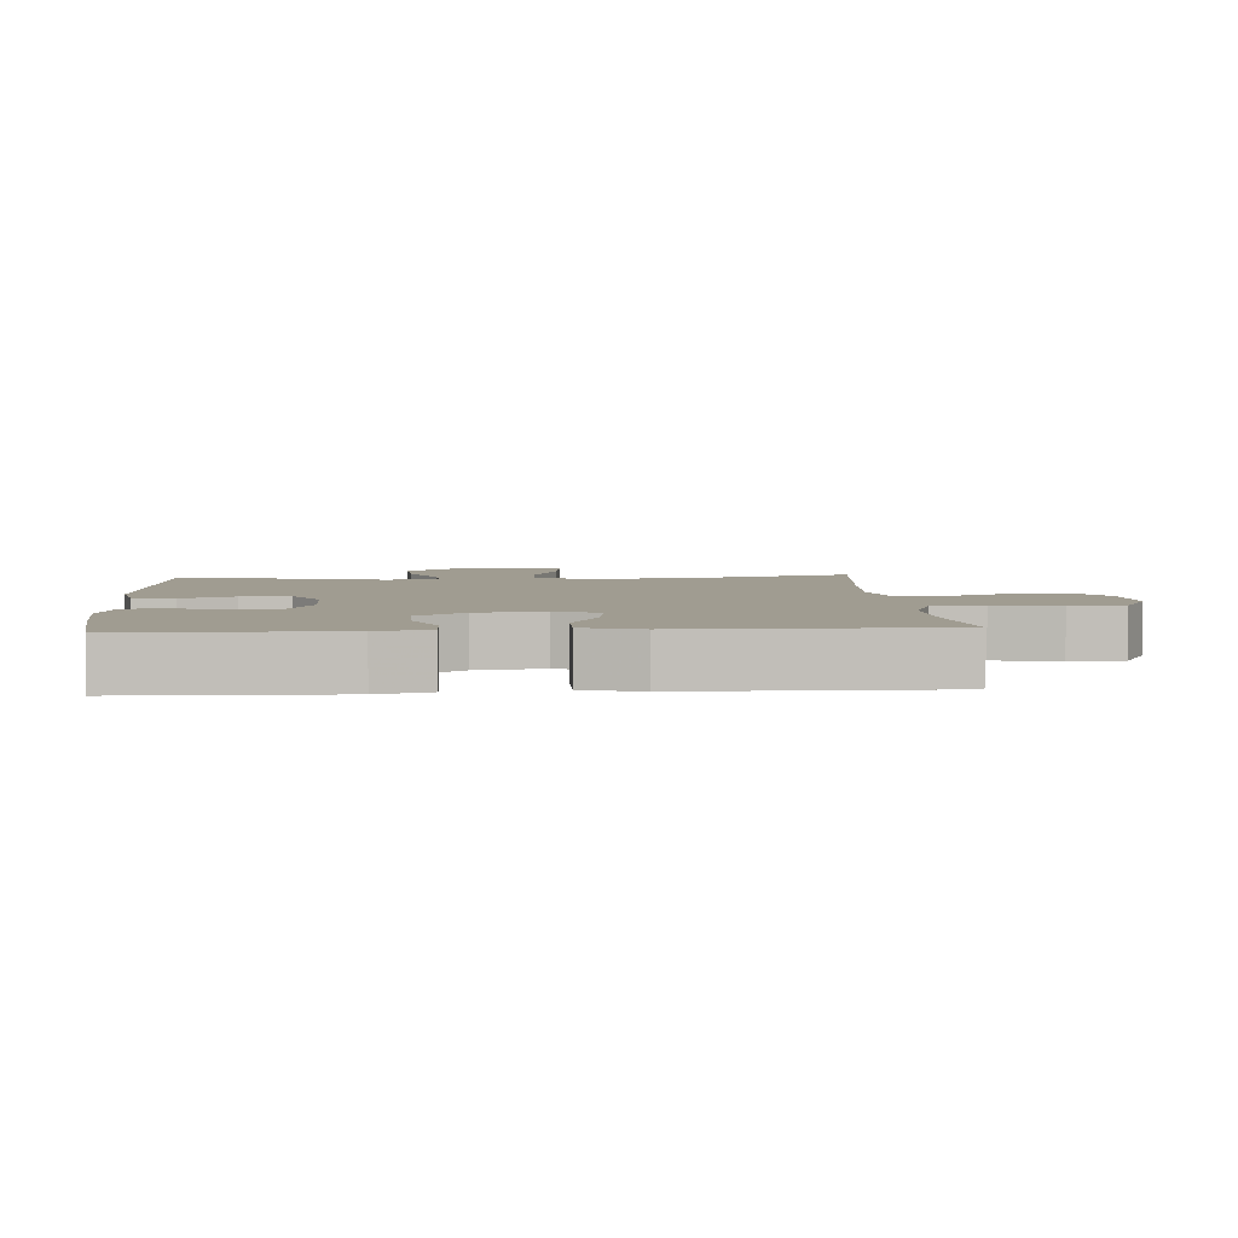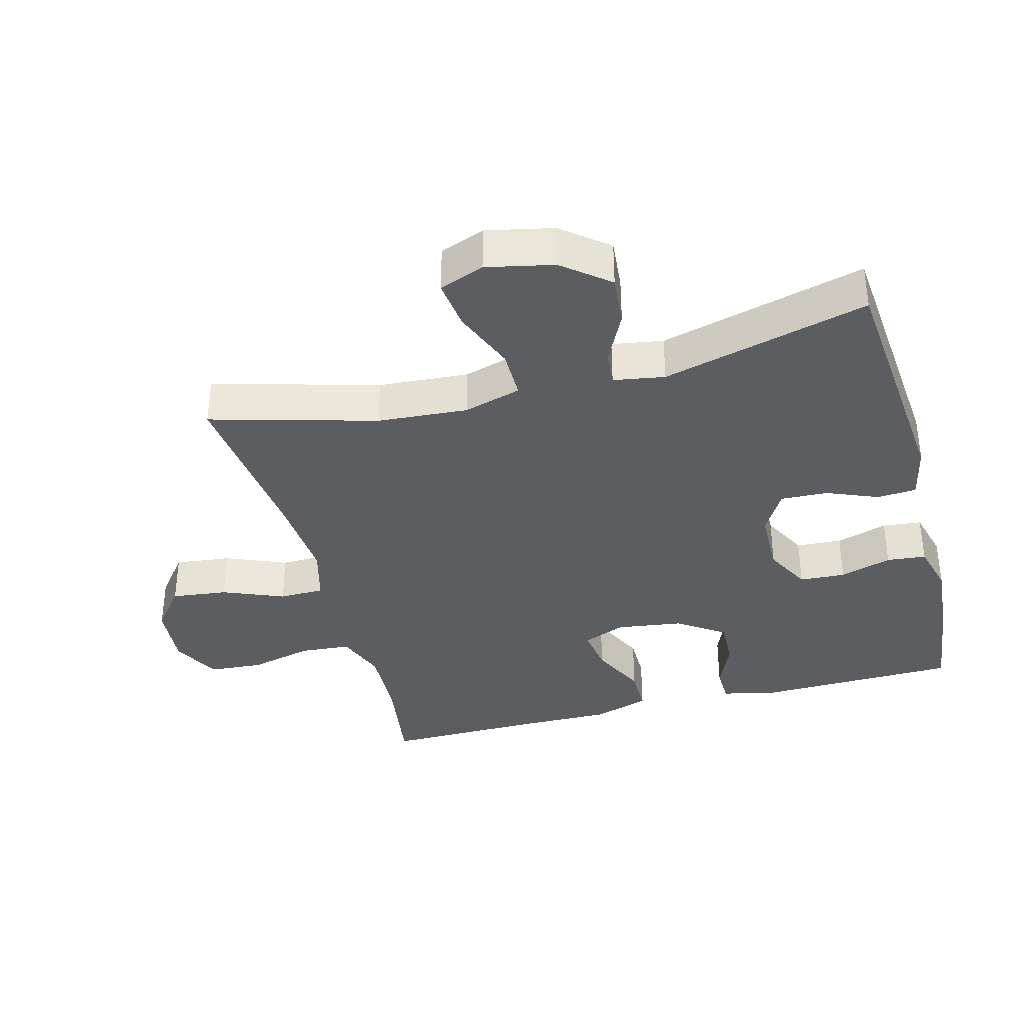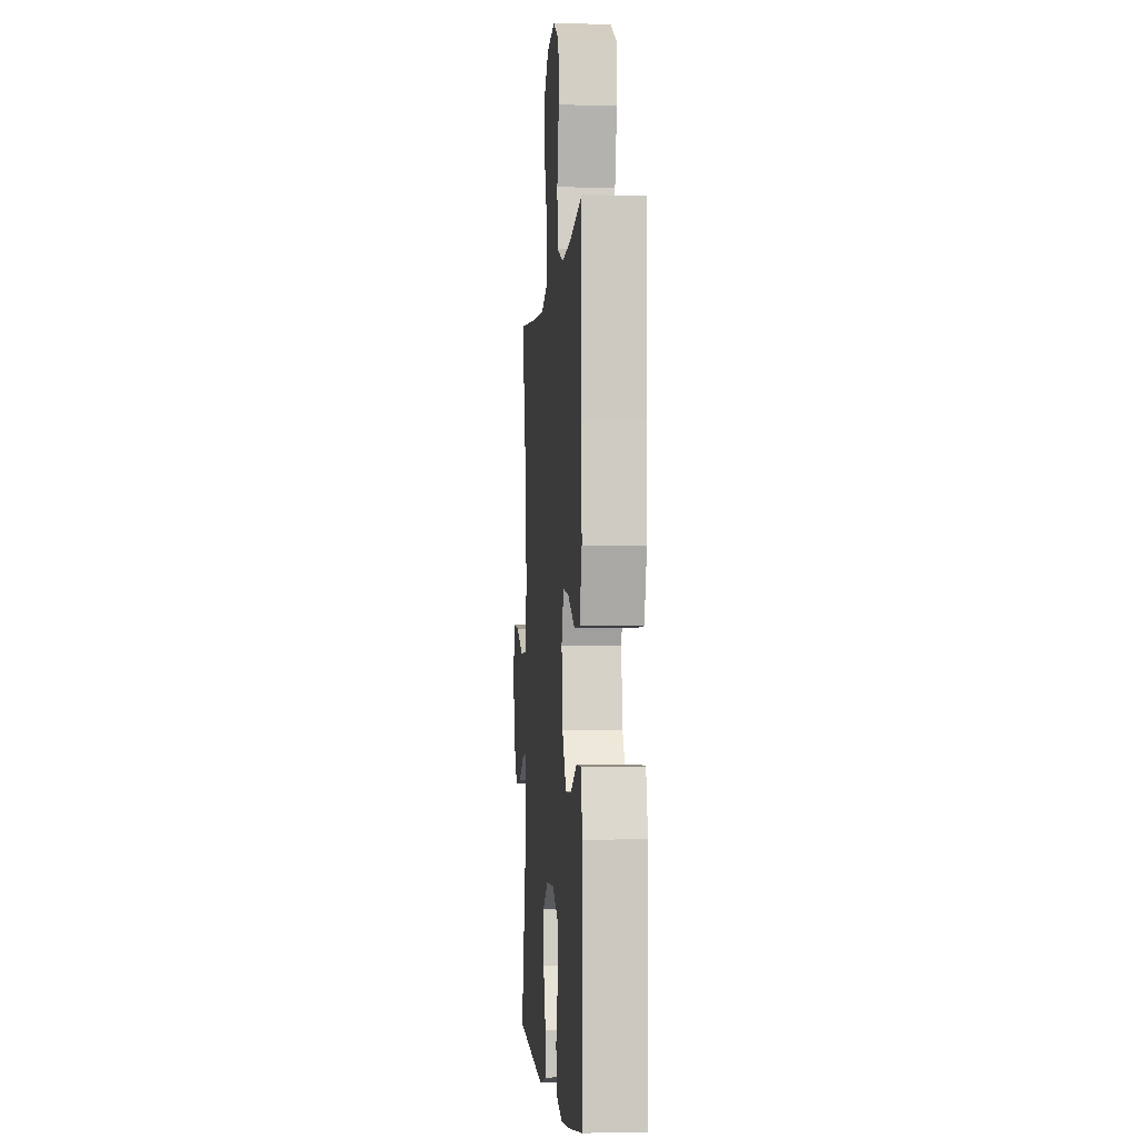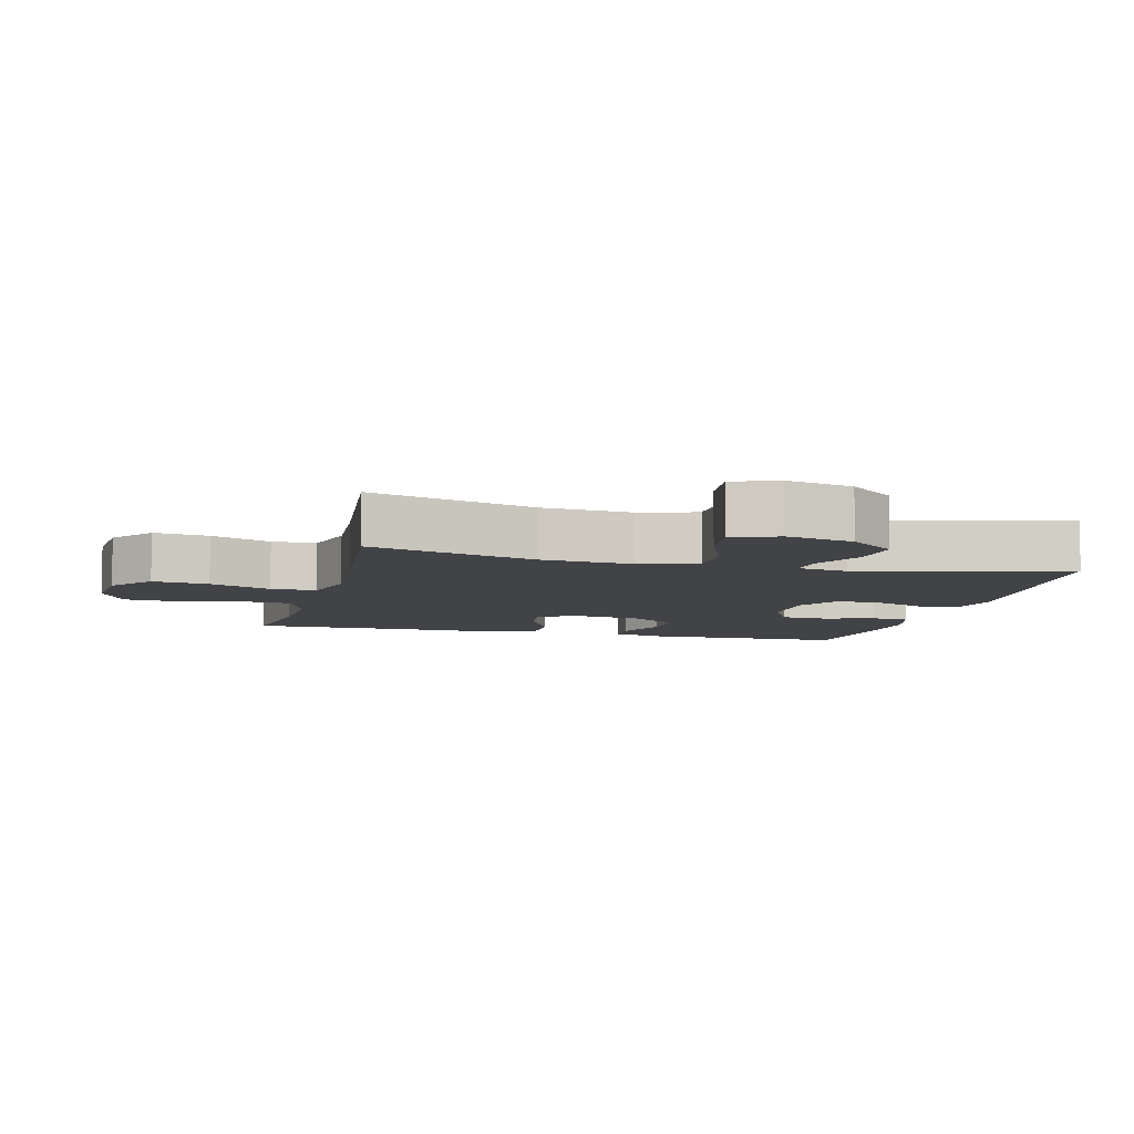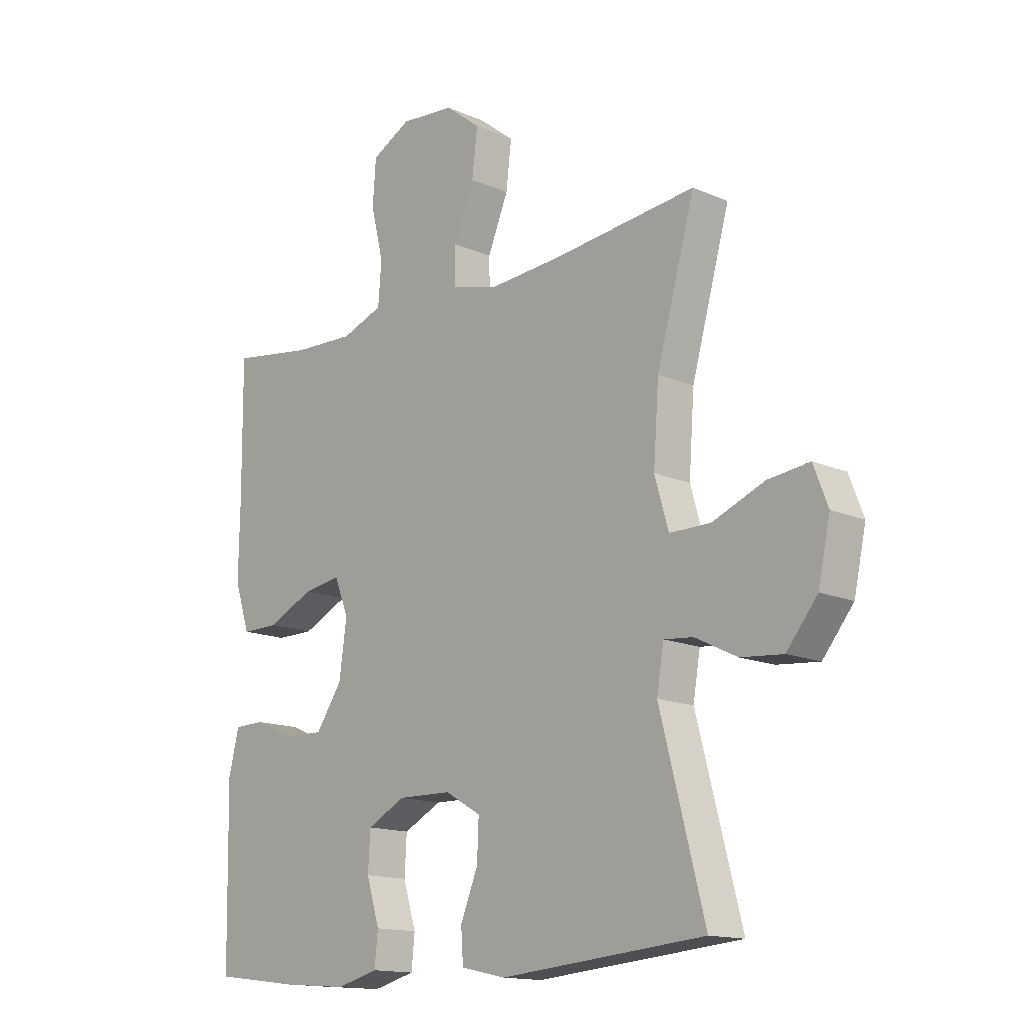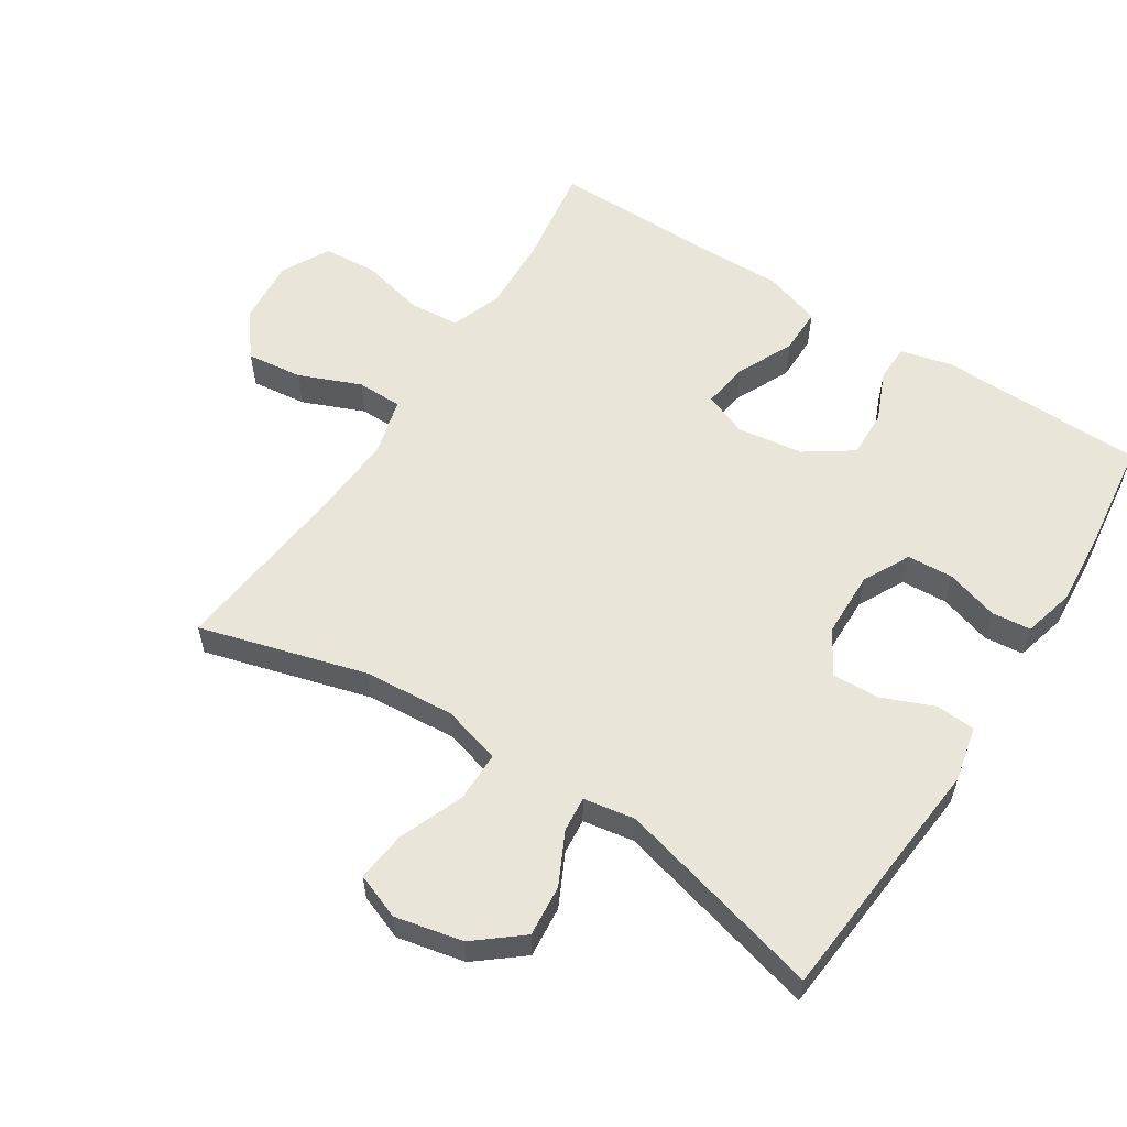
<metadata>
{"format":"obj","ext":"obj","renderer":"f3d","projection":"perspective","resolution":1024,"background":"white","views":[{"elev":4.4,"azim":-93.9,"up":"+Y"},{"elev":-36.2,"azim":105.0,"up":"+Y"},{"elev":-3.0,"azim":-94.6,"up":"+Z"},{"elev":-7.4,"azim":75.7,"up":"+Y"},{"elev":-14.8,"azim":46.8,"up":"+Z"},{"elev":57.7,"azim":122.7,"up":"+Y"}]}
</metadata>
<code>
v 0.5 0.07 -0.5
v 0.126 0.07 -0.533
v 0.044 0.07 -0.515
v 0.04 0.07 -0.456
v 0.072 0.07 -0.378
v 0.075 0.07 -0.307
v 0.009 0.07 -0.269
v -0.089 0.07 -0.267
v -0.159 0.07 -0.303
v -0.163 0.07 -0.372
v -0.139 0.07 -0.45
v -0.145 0.07 -0.509
v -0.222 0.07 -0.529
v -0.339 0.07 -0.52
v -0.5 0.07 -0.5
v -0.506 0.07 -0.191
v -0.487 0.07 -0.114
v -0.431 0.07 -0.113
v -0.356 0.07 -0.145
v -0.285 0.07 -0.147
v -0.237 0.07 -0.077
v -0.223 0.07 0.022
v -0.249 0.07 0.087
v -0.318 0.07 0.077
v -0.403 0.07 0.037
v -0.472 0.07 0.037
v -0.5 0.07 0.122
v -0.498 0.07 0.257
v -0.5 0.07 0.5
v -0.349 0.07 0.477
v -0.235 0.07 0.472
v -0.159 0.07 0.5
v -0.153 0.07 0.576
v -0.176 0.07 0.671
v -0.17 0.07 0.752
v -0.098 0.07 0.79
v 0.001 0.07 0.781
v 0.066 0.07 0.73
v 0.056 0.07 0.646
v 0.018 0.07 0.554
v 0.019 0.07 0.486
v 0.104 0.07 0.463
v 0.236 0.07 0.472
v 0.5 0.07 0.5
v 0.43 0.07 0.251
v 0.42 0.07 0.115
v 0.445 0.07 0.028
v 0.52 0.07 0.028
v 0.615 0.07 0.066
v 0.691 0.07 0.075
v 0.717 0.07 0.007
v 0.695 0.07 -0.094
v 0.639 0.07 -0.163
v 0.562 0.07 -0.156
v 0.485 0.07 -0.118
v 0.432 0.07 -0.113
v 0.419 0.07 -0.19
v 0.5 0 -0.5
v 0.126 0 -0.533
v 0.044 0 -0.515
v 0.04 0 -0.456
v 0.072 0 -0.378
v 0.075 0 -0.307
v 0.009 0 -0.269
v -0.089 0 -0.267
v -0.159 0 -0.303
v -0.163 0 -0.372
v -0.139 0 -0.45
v -0.145 0 -0.509
v -0.222 0 -0.529
v -0.339 0 -0.52
v -0.5 0 -0.5
v -0.506 0 -0.191
v -0.487 0 -0.114
v -0.431 0 -0.113
v -0.356 0 -0.145
v -0.285 0 -0.147
v -0.237 0 -0.077
v -0.223 0 0.022
v -0.249 0 0.087
v -0.318 0 0.077
v -0.403 0 0.037
v -0.472 0 0.037
v -0.5 0 0.122
v -0.498 0 0.257
v -0.5 0 0.5
v -0.349 0 0.477
v -0.235 0 0.472
v -0.159 0 0.5
v -0.153 0 0.576
v -0.176 0 0.671
v -0.17 0 0.752
v -0.098 0 0.79
v 0.001 0 0.781
v 0.066 0 0.73
v 0.056 0 0.646
v 0.018 0 0.554
v 0.019 0 0.486
v 0.104 0 0.463
v 0.236 0 0.472
v 0.5 0 0.5
v 0.43 0 0.251
v 0.42 0 0.115
v 0.445 0 0.028
v 0.52 0 0.028
v 0.615 0 0.066
v 0.691 0 0.075
v 0.717 0 0.007
v 0.695 0 -0.094
v 0.639 0 -0.163
v 0.562 0 -0.156
v 0.485 0 -0.118
v 0.432 0 -0.113
v 0.419 0 -0.19
f 52 53 54 55
f 52 55 56
f 51 52 56
f 48 49 50 51
f 47 48 51 56
f 46 47 56 57
f 43 44 45
f 42 43 45 46
f 41 42 46 57
f 37 38 39 40
f 37 40 41
f 36 37 41
f 33 34 35 36
f 32 33 36 41
f 31 32 41 57
f 28 29 30
f 24 25 26 27
f 23 24 27 28
f 16 17 18 19
f 16 19 20
f 15 16 20
f 14 15 20 21
f 10 11 12 13
f 9 10 13 14
f 2 3 4 5
f 2 5 6
f 1 2 6
f 57 1 6 7
f 23 28 30 31
f 22 23 31 57
f 21 22 57 7
f 9 14 21
f 8 9 21
f 7 8 21
f 112 111 110 109
f 113 112 109
f 113 109 108
f 108 107 106 105
f 113 108 105 104
f 114 113 104 103
f 102 101 100
f 103 102 100 99
f 114 103 99 98
f 97 96 95 94
f 98 97 94
f 98 94 93
f 93 92 91 90
f 98 93 90 89
f 114 98 89 88
f 87 86 85
f 84 83 82 81
f 85 84 81 80
f 76 75 74 73
f 77 76 73
f 77 73 72
f 78 77 72 71
f 70 69 68 67
f 71 70 67 66
f 62 61 60 59
f 63 62 59
f 63 59 58
f 64 63 58 114
f 88 87 85 80
f 114 88 80 79
f 64 114 79 78
f 78 71 66
f 78 66 65
f 78 65 64
f 1 58 59 2
f 2 59 60 3
f 3 60 61 4
f 4 61 62 5
f 5 62 63 6
f 6 63 64 7
f 7 64 65 8
f 8 65 66 9
f 9 66 67 10
f 10 67 68 11
f 11 68 69 12
f 12 69 70 13
f 13 70 71 14
f 14 71 72 15
f 15 72 73 16
f 16 73 74 17
f 17 74 75 18
f 18 75 76 19
f 19 76 77 20
f 20 77 78 21
f 21 78 79 22
f 22 79 80 23
f 23 80 81 24
f 24 81 82 25
f 25 82 83 26
f 26 83 84 27
f 27 84 85 28
f 28 85 86 29
f 29 86 87 30
f 30 87 88 31
f 31 88 89 32
f 32 89 90 33
f 33 90 91 34
f 34 91 92 35
f 35 92 93 36
f 36 93 94 37
f 37 94 95 38
f 38 95 96 39
f 39 96 97 40
f 40 97 98 41
f 41 98 99 42
f 42 99 100 43
f 43 100 101 44
f 44 101 102 45
f 45 102 103 46
f 46 103 104 47
f 47 104 105 48
f 48 105 106 49
f 49 106 107 50
f 50 107 108 51
f 51 108 109 52
f 52 109 110 53
f 53 110 111 54
f 54 111 112 55
f 55 112 113 56
f 56 113 114 57
f 57 114 58 1

</code>
